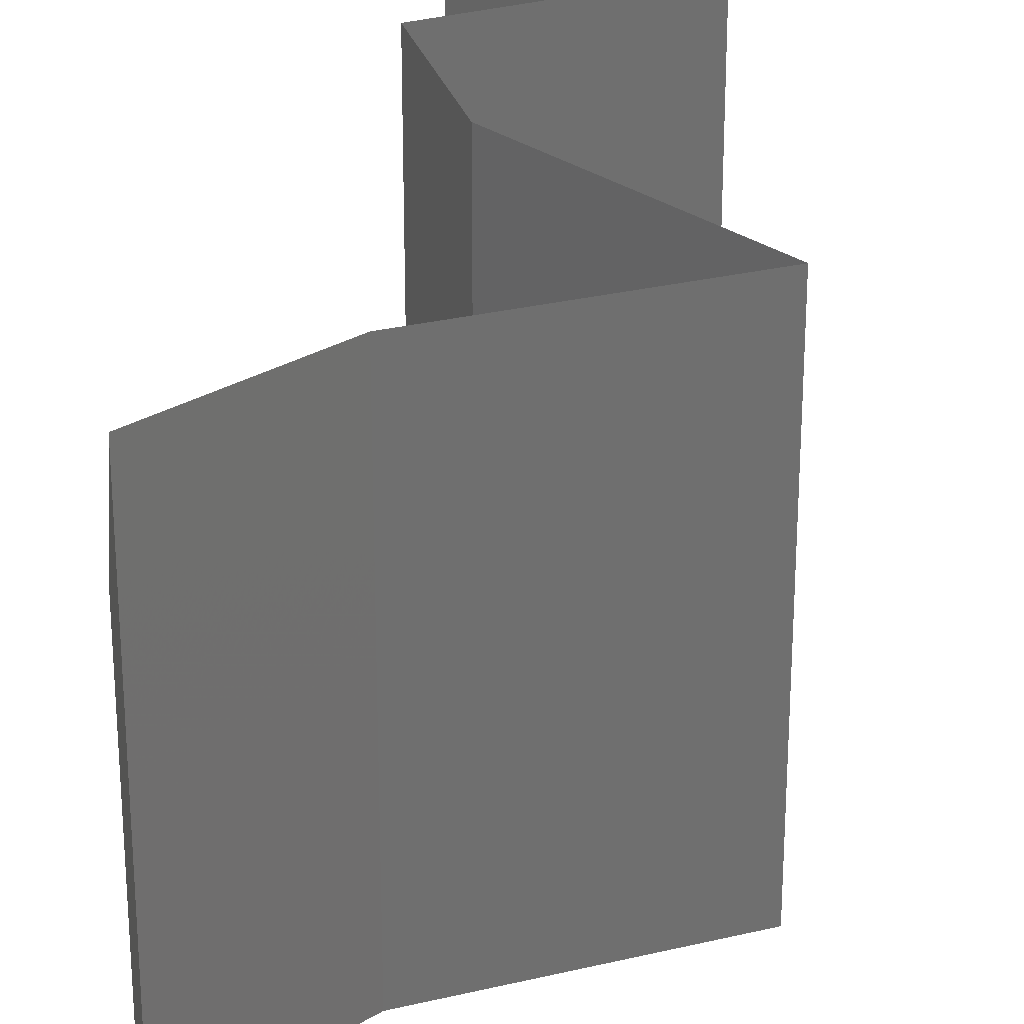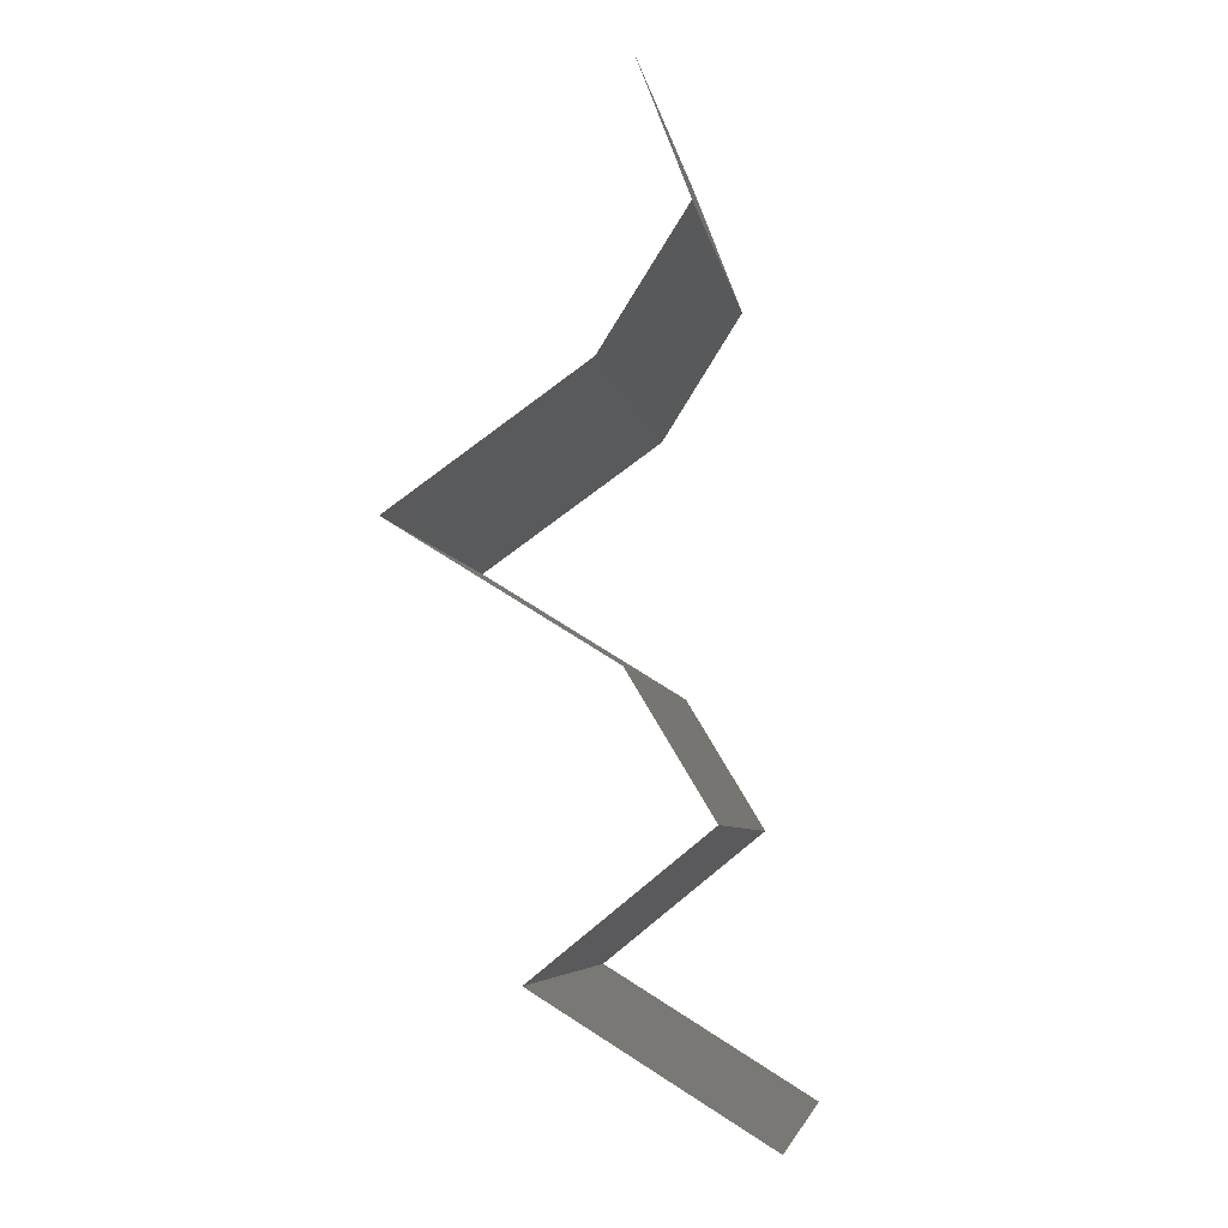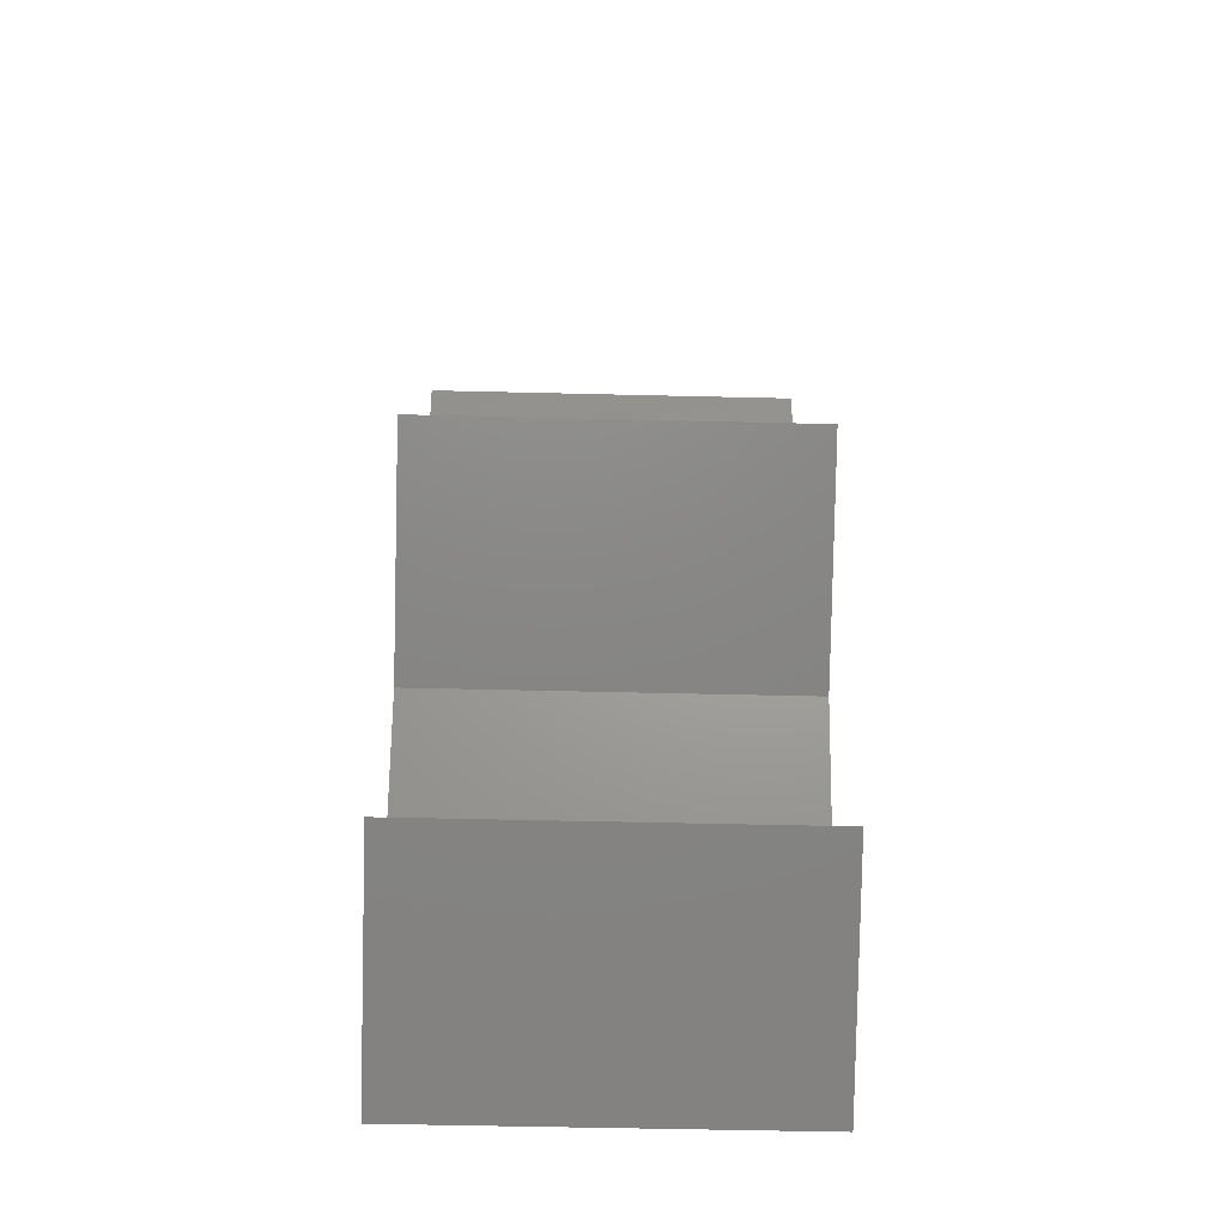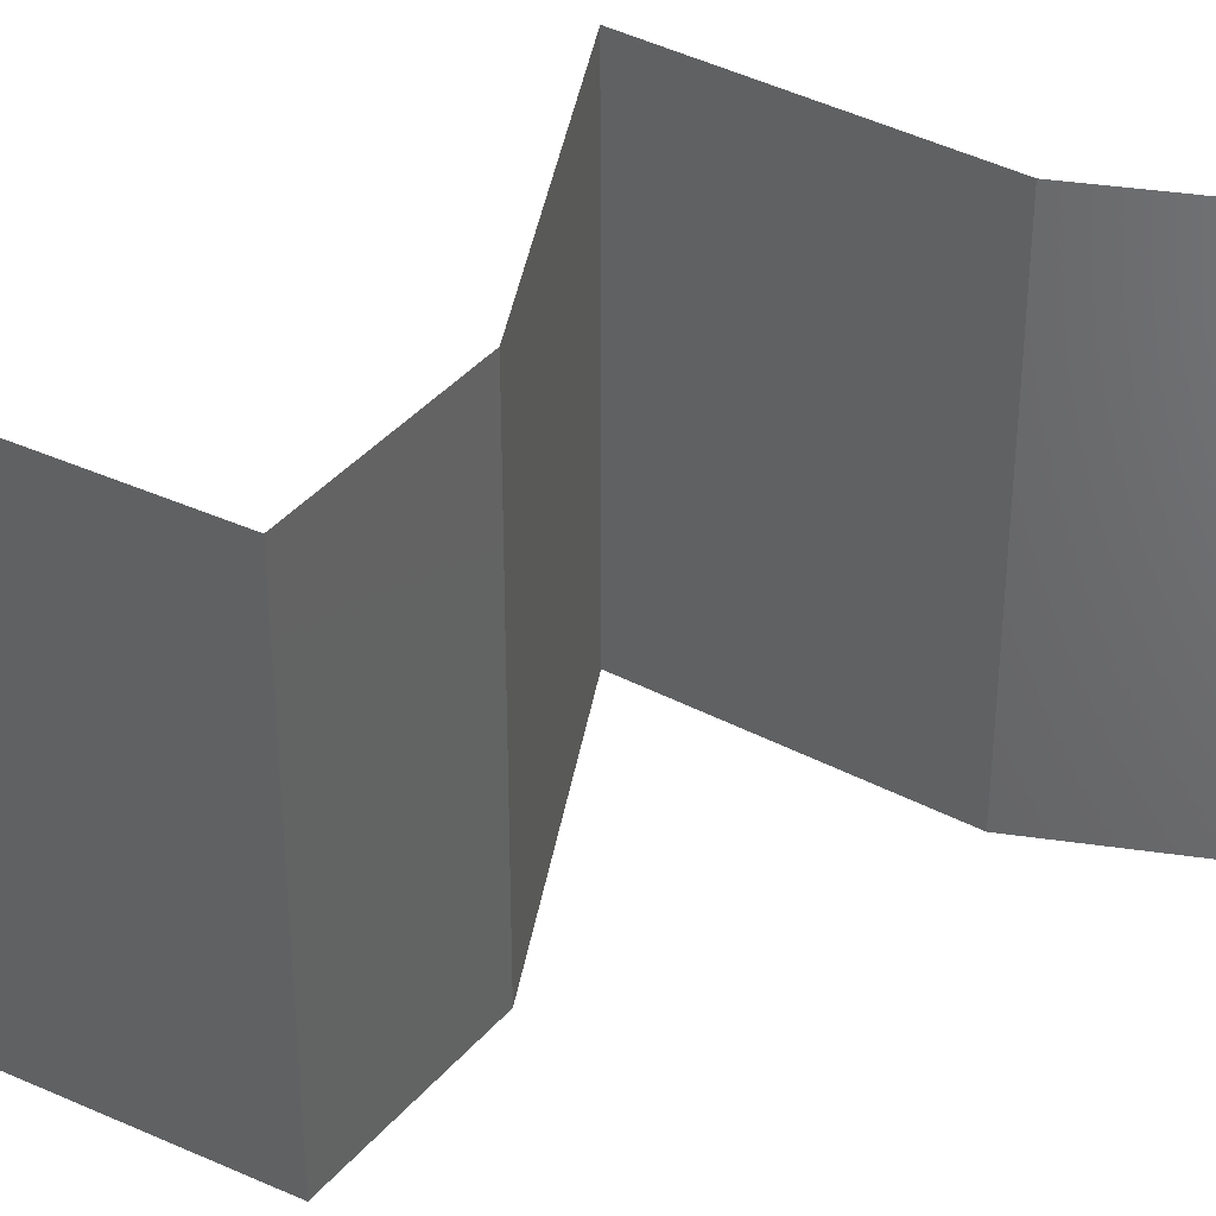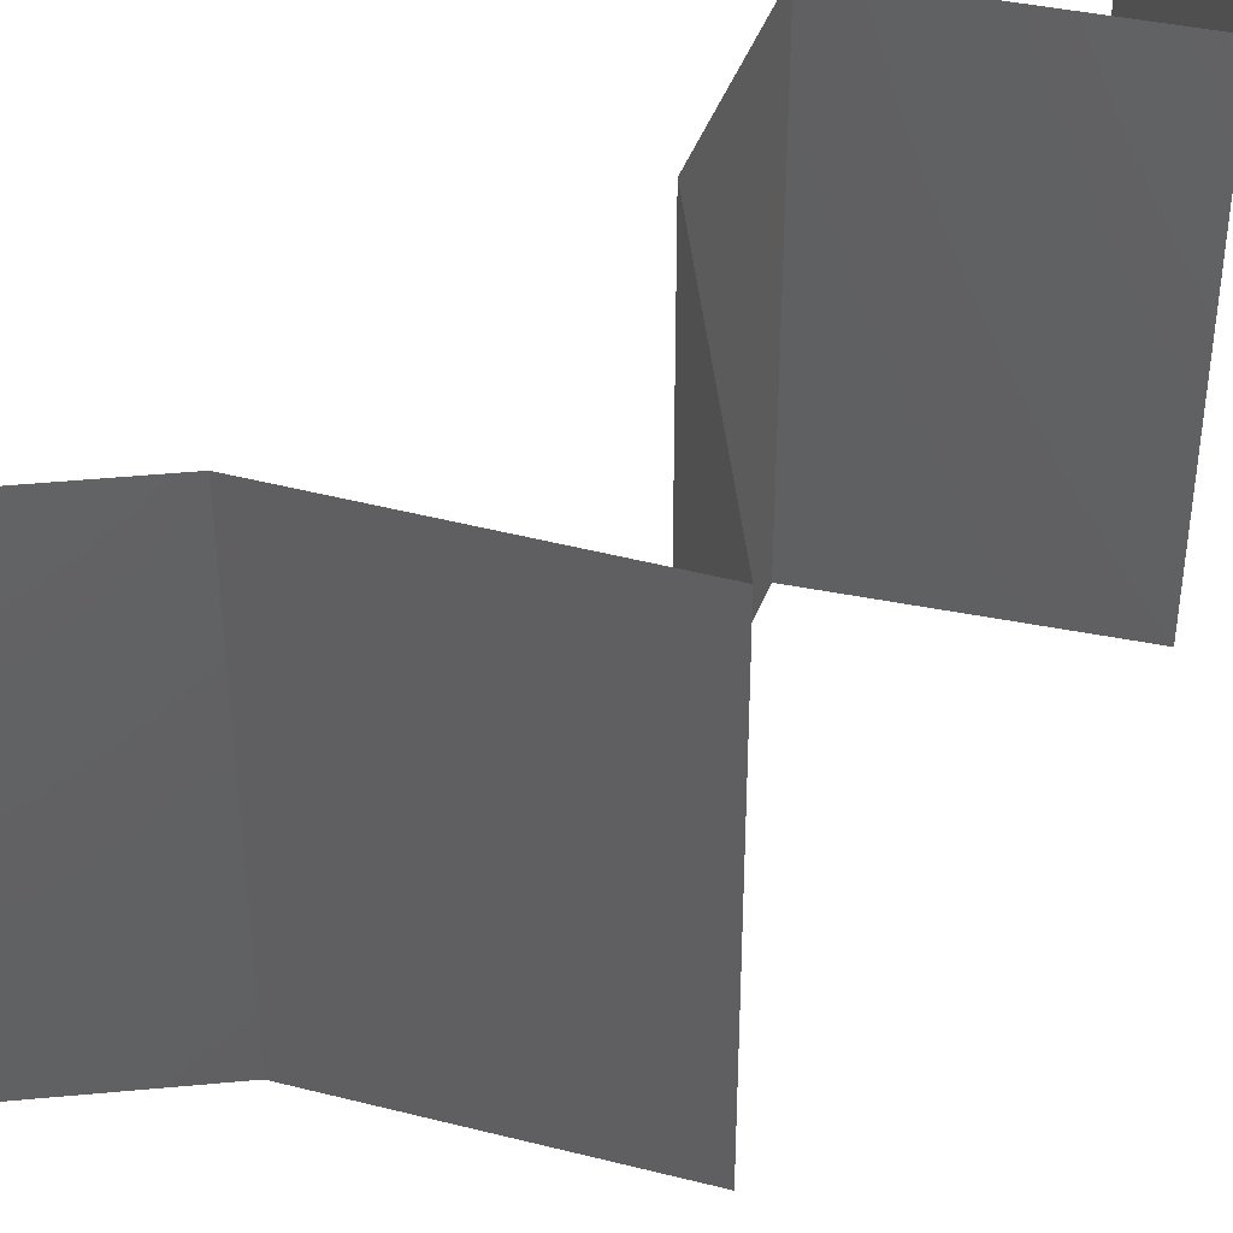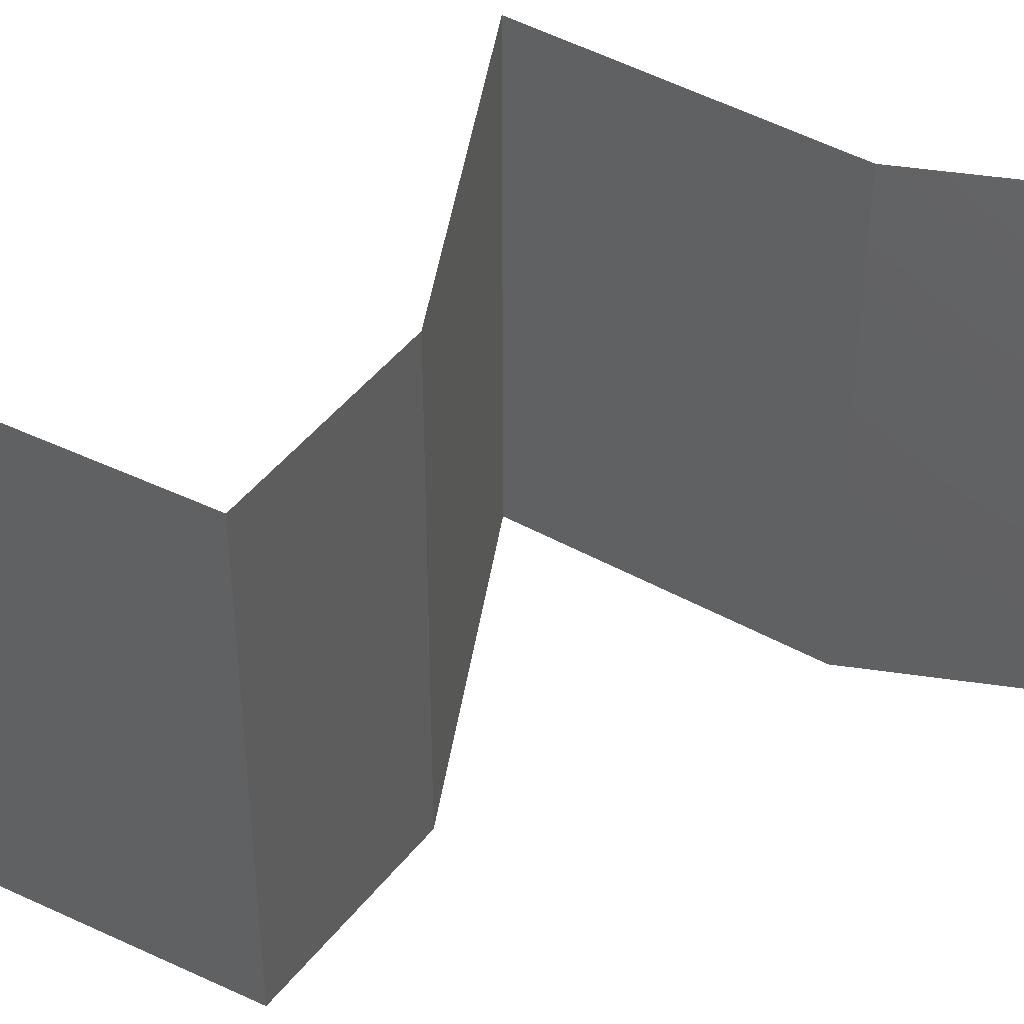
<metadata>
{"format":"stl","ext":"stl","renderer":"f3d","projection":"perspective","resolution":1024,"background":"white","views":[{"elev":28.4,"azim":-164.8,"up":"+Z"},{"elev":-6.3,"azim":9.4,"up":"+Y"},{"elev":-52.4,"azim":-91.5,"up":"+Y"},{"elev":40.7,"azim":67.7,"up":"+Z"},{"elev":46.0,"azim":-128.4,"up":"+Z"},{"elev":46.9,"azim":67.1,"up":"+Z"}]}
</metadata>
<code>
# stl→obj: 38 verts, 52 faces
v 0.03935 0.04639 0.01
v 0.03685 0.05302 0.01
v 0.0381 0.0497 0.005
v 0.0381 0.0497 0.015
v 0.03935 0.04639 0.02
v 0.03685 0.05302 0.02
v 0.03685 0.05302 0
v 0.03935 0.04639 0
v 0.03726 0.04308 0.015
v 0.03517 0.03976 0
v 0.03517 0.03976 0.01
v 0.03726 0.04308 0.005
v 0.03517 0.03976 0.02
v 0.02577 0.03313 0
v 0.03047 0.03645 0.005676
v 0.02577 0.03313 0.02
v 0.03047 0.03645 0.01427
v 0.02577 0.03313 0.01
v 0.03637 0.02651 0.01
v 0.03107 0.02982 0.02
v 0.03107 0.02982 0
v 0.03637 0.02651 0
v 0.03637 0.02651 0.02
v 0.04035 0.01988 0
v 0.04035 0.01988 0.01
v 0.03836 0.02319 0.005
v 0.03836 0.02319 0.015
v 0.04035 0.01988 0.02
v 0.03213 0.01325 0
v 0.03624 0.01657 0.005494
v 0.03213 0.01325 0.02
v 0.03624 0.01657 0.01448
v 0.03213 0.01325 0.01
v 0.04289 0.006627 0.01
v 0.03751 0.00994 0.02
v 0.03751 0.00994 0
v 0.04289 0.006627 0
v 0.04289 0.006627 0.02
f 1 2 3
f 2 1 4
f 5 6 4
f 7 8 3
f 2 7 3
f 6 2 4
f 8 1 3
f 1 5 4
f 5 1 9
f 10 11 12
f 1 8 12
f 11 13 9
f 8 10 12
f 13 5 9
f 11 1 12
f 1 11 9
f 10 14 15
f 16 13 17
f 13 11 17
f 14 18 15
f 11 10 15
f 18 16 17
f 17 11 15
f 18 17 15
f 19 20 18
f 21 19 18
f 21 18 14
f 18 20 16
f 19 21 22
f 20 19 23
f 24 25 26
f 23 19 27
f 25 28 27
f 19 22 26
f 22 24 26
f 19 25 27
f 28 23 27
f 25 19 26
f 24 29 30
f 31 28 32
f 28 25 32
f 29 33 30
f 25 24 30
f 33 31 32
f 33 32 30
f 32 25 30
f 34 35 33
f 36 34 33
f 36 33 29
f 33 35 31
f 34 36 37
f 35 34 38

</code>
